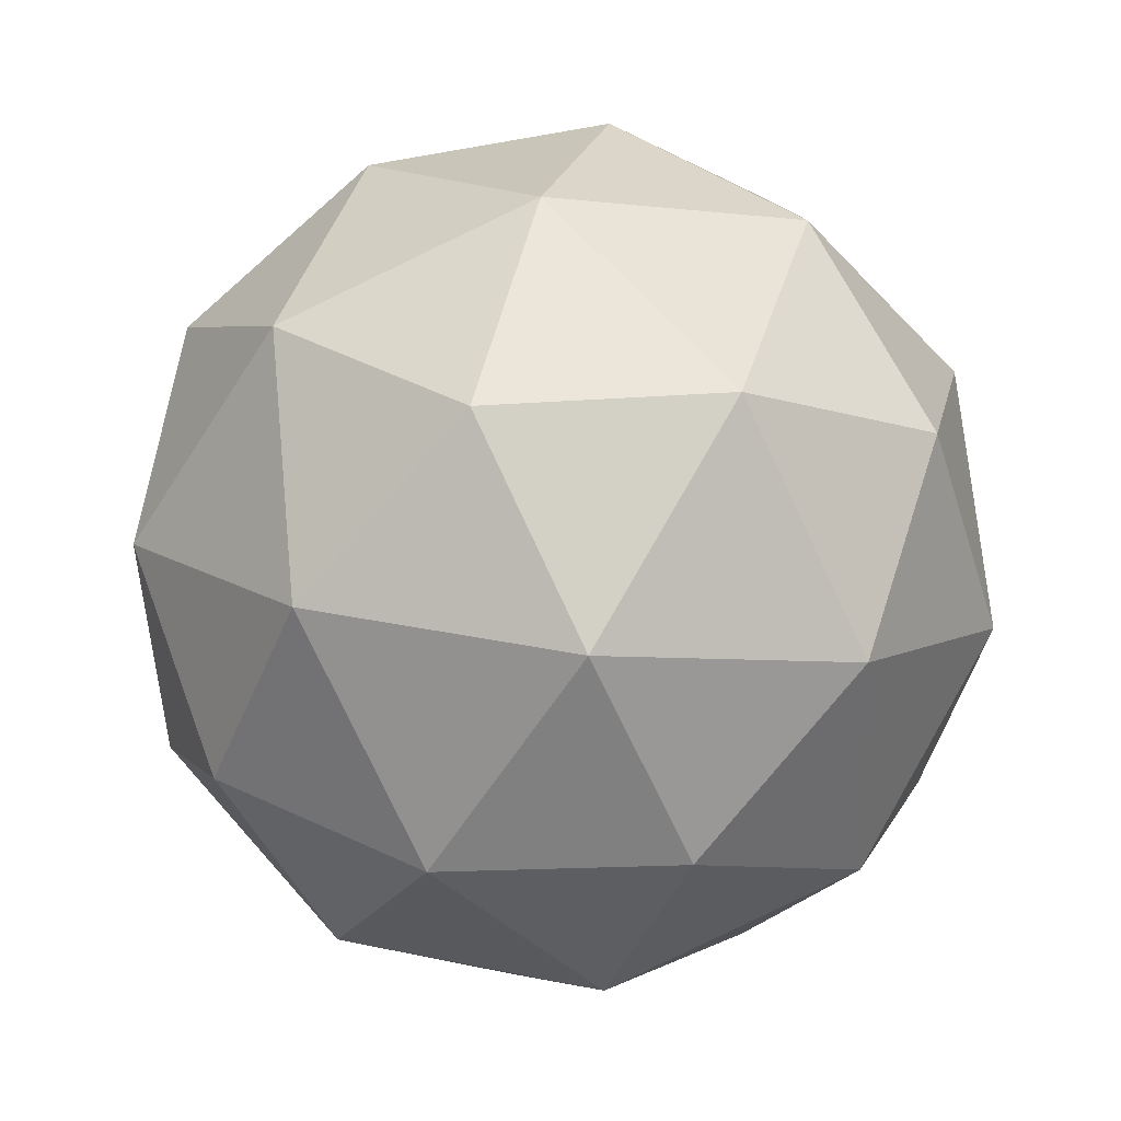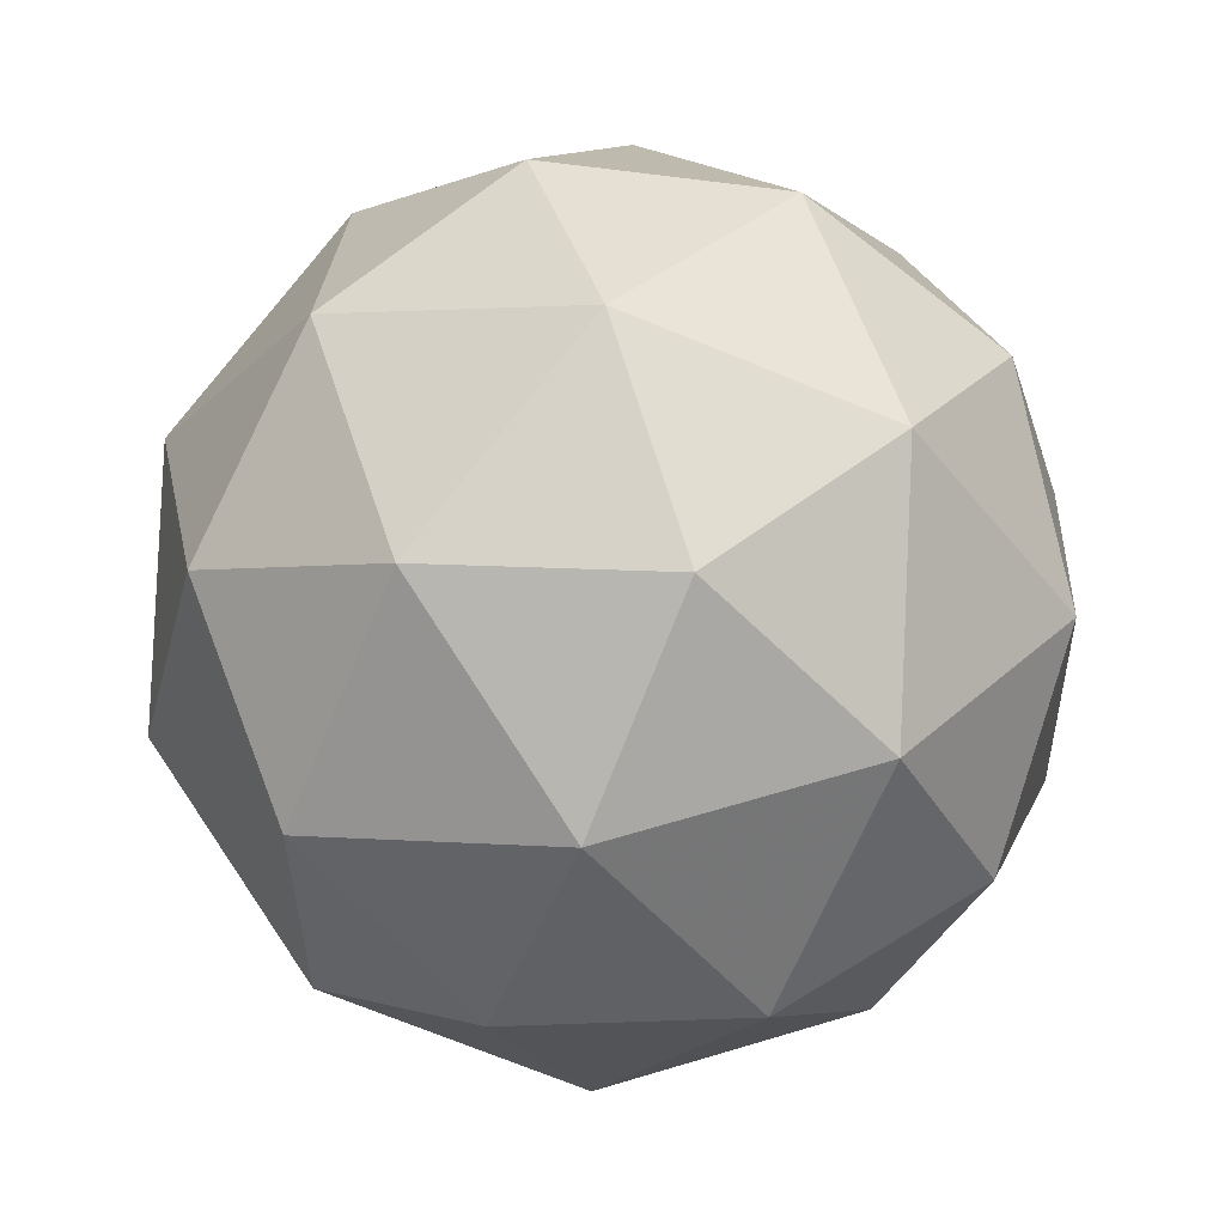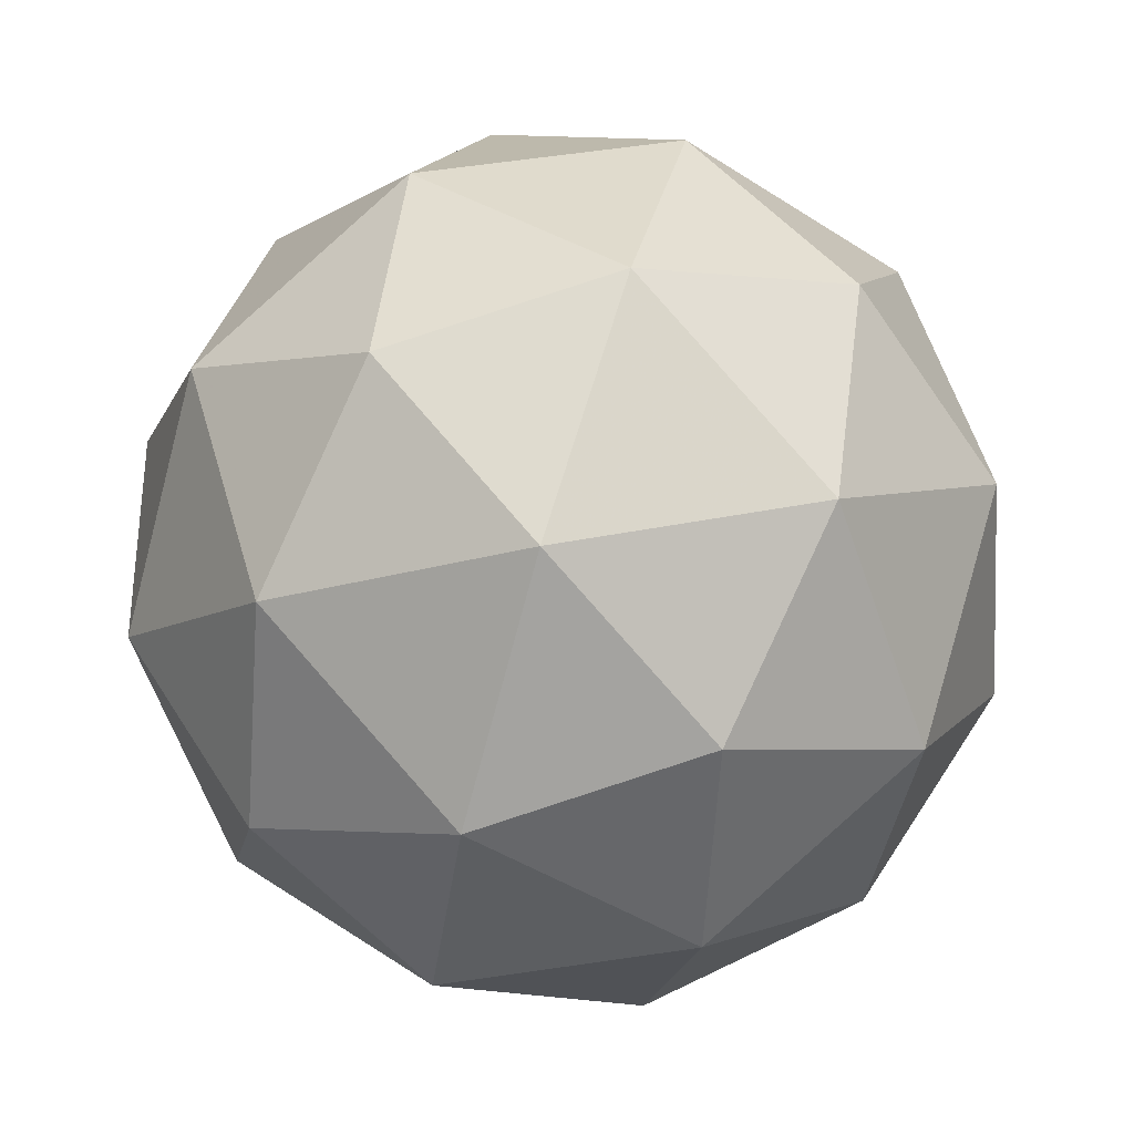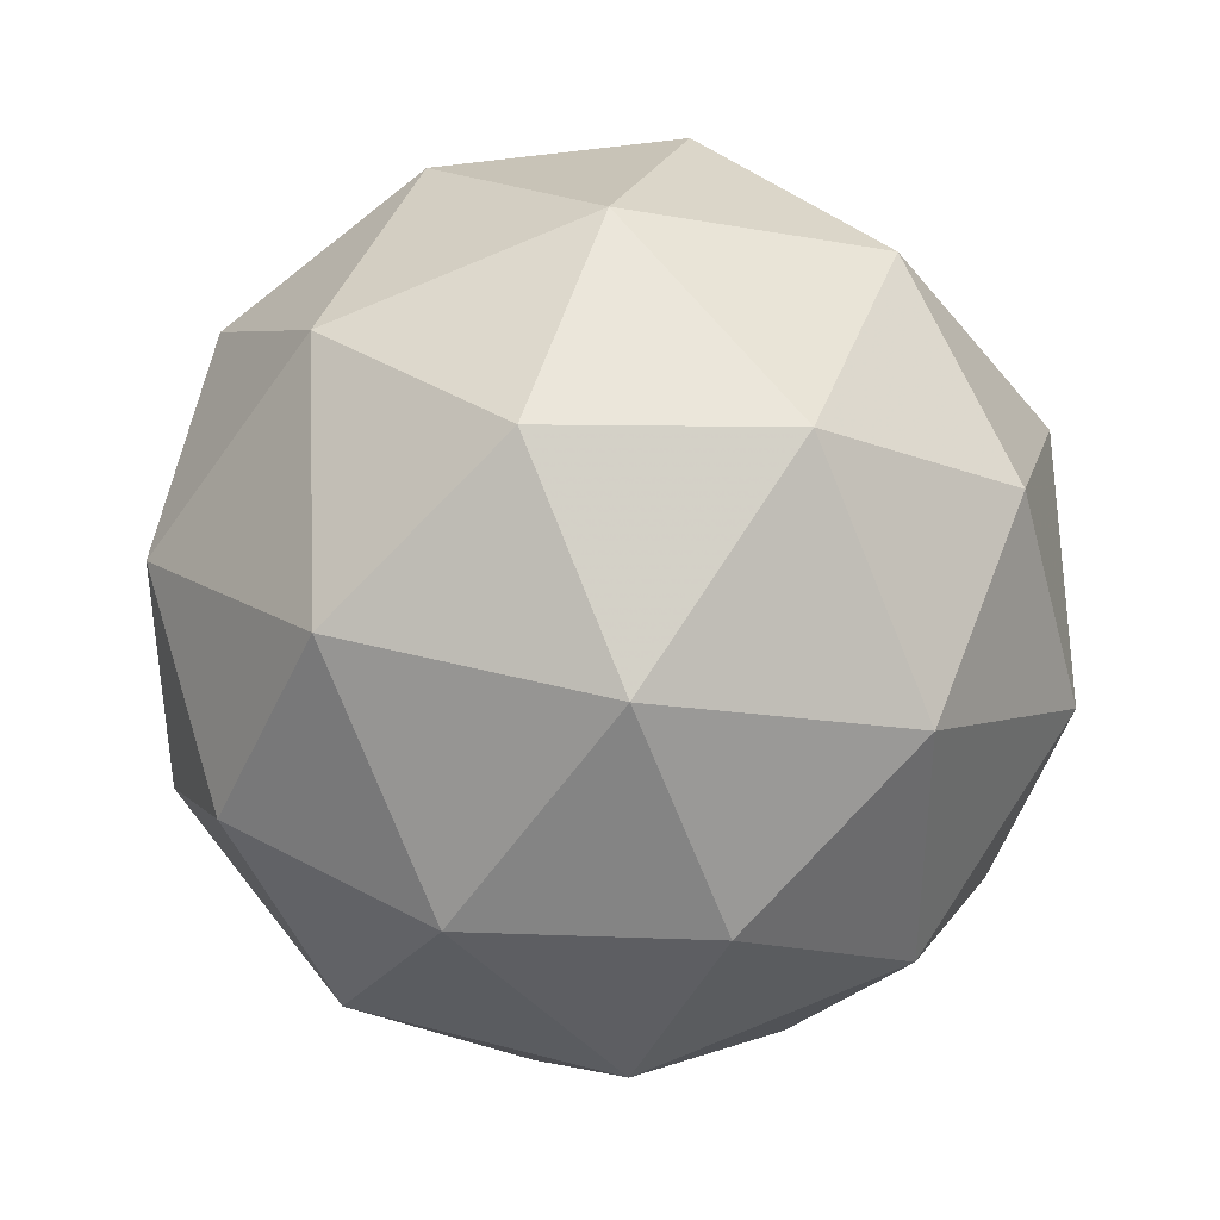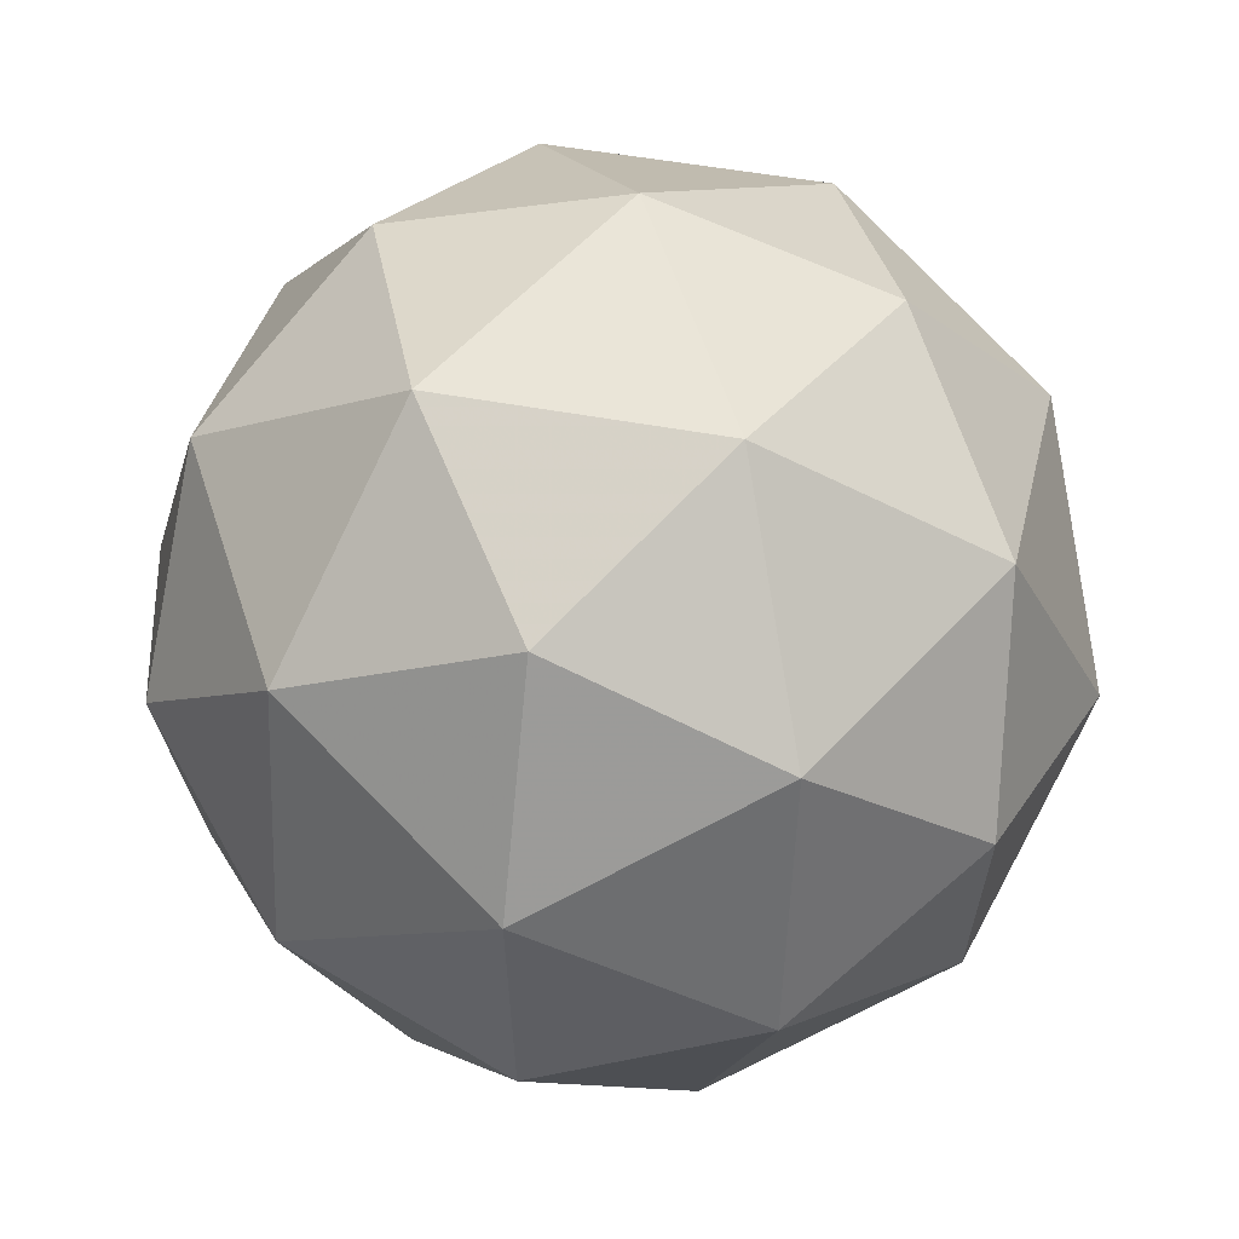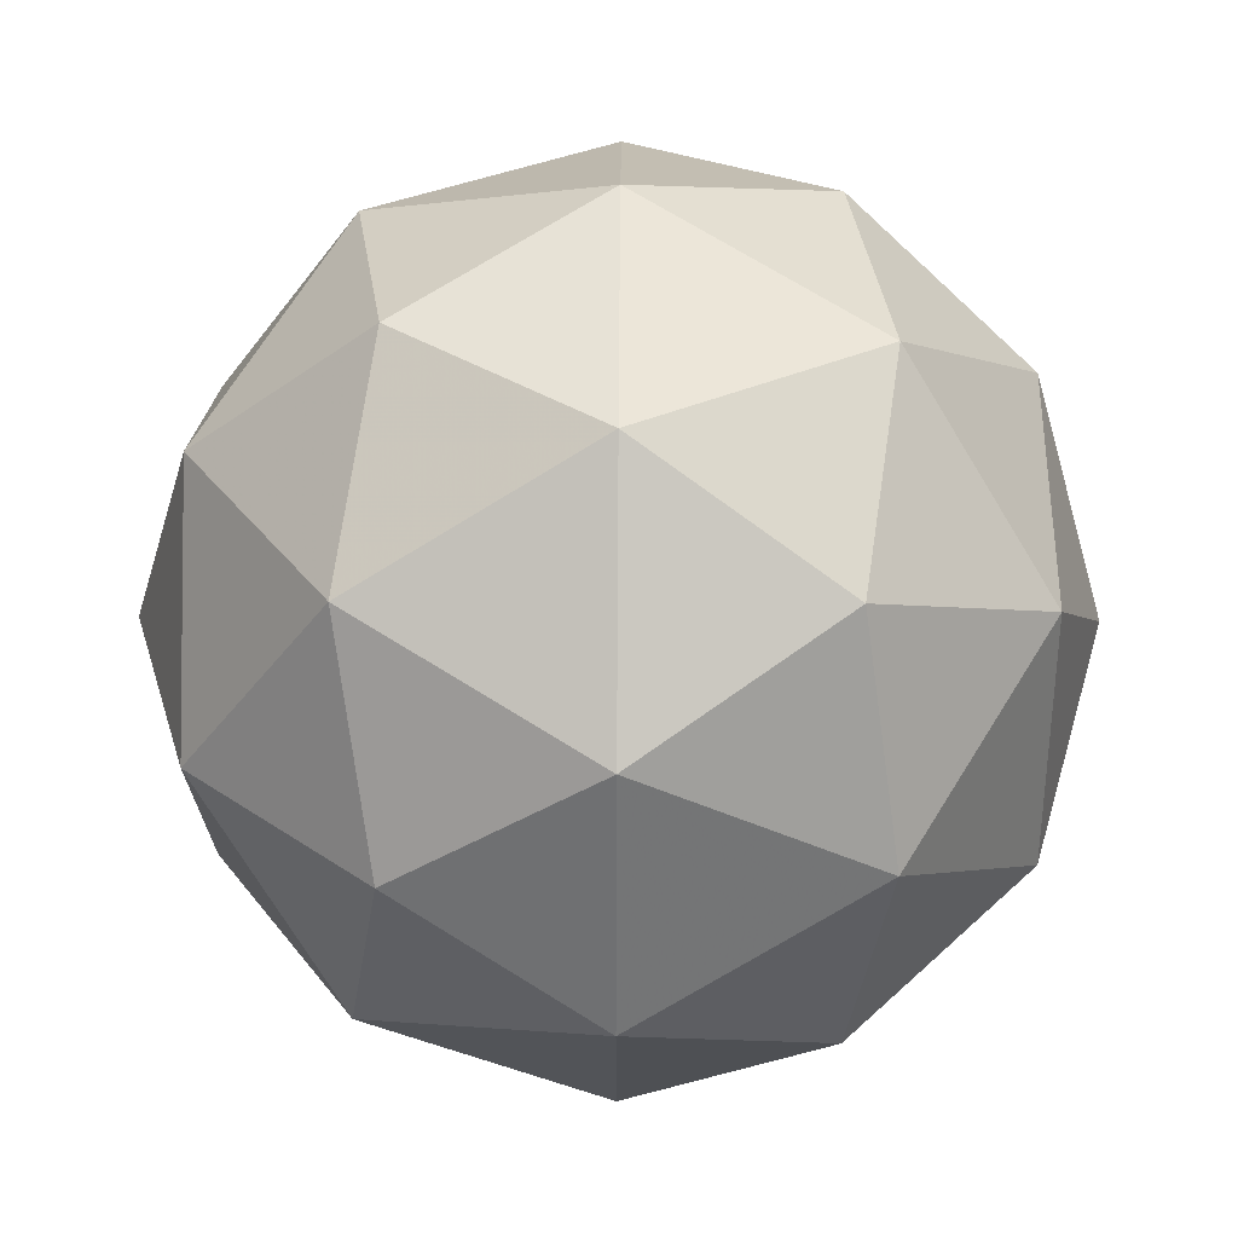
<metadata>
{"format":"obj","ext":"obj","renderer":"f3d","projection":"perspective","resolution":1024,"background":"white","views":[{"elev":43.3,"azim":23.1,"up":"+Z"},{"elev":-65.0,"azim":165.3,"up":"+Z"},{"elev":54.0,"azim":160.7,"up":"+Y"},{"elev":-77.9,"azim":29.4,"up":"+Z"},{"elev":38.4,"azim":109.6,"up":"+Z"},{"elev":30.8,"azim":-114.2,"up":"+Z"}]}
</metadata>
<code>
v 2.407 -0.4793 -2.607
v 2.358 -0.4575 -2.542
v 2.441 -0.4468 -2.538
v 2.478 -0.5119 -2.577
v 2.417 -0.5628 -2.605
v 2.343 -0.5291 -2.584
v 2.399 -0.4765 -2.472
v 2.473 -0.5102 -2.493
v 2.458 -0.5818 -2.534
v 2.375 -0.5924 -2.539
v 2.339 -0.5273 -2.5
v 2.41 -0.5599 -2.469
v 2.427 -0.4531 -2.579
v 2.378 -0.4594 -2.581
v 2.398 -0.4403 -2.54
v 2.34 -0.4886 -2.567
v 2.369 -0.5015 -2.606
v 2.448 -0.4914 -2.602
v 2.469 -0.4723 -2.561
v 2.412 -0.5213 -2.618
v 2.454 -0.5404 -2.6
v 2.375 -0.5505 -2.604
v 2.338 -0.4876 -2.518
v 2.329 -0.5297 -2.542
v 2.422 -0.4515 -2.499
v 2.373 -0.4577 -2.501
v 2.487 -0.5095 -2.534
v 2.466 -0.4713 -2.511
v 2.443 -0.5815 -2.575
v 2.479 -0.5516 -2.559
v 2.35 -0.568 -2.565
v 2.394 -0.5878 -2.578
v 2.362 -0.4988 -2.476
v 2.441 -0.4887 -2.472
v 2.476 -0.5506 -2.509
v 2.418 -0.599 -2.536
v 2.348 -0.567 -2.516
v 2.404 -0.518 -2.458
v 2.368 -0.5478 -2.475
v 2.447 -0.5377 -2.471
v 2.439 -0.5799 -2.495
v 2.39 -0.5861 -2.498
f 1 14 13
f 2 14 16
f 1 13 18
f 1 18 20
f 1 20 17
f 2 16 23
f 3 15 25
f 4 19 27
f 5 21 29
f 6 22 31
f 2 23 26
f 3 25 28
f 4 27 30
f 5 29 32
f 6 31 24
f 7 33 38
f 8 34 40
f 9 35 41
f 10 36 42
f 11 37 39
f 39 42 12
f 39 37 42
f 37 10 42
f 42 41 12
f 42 36 41
f 36 9 41
f 41 40 12
f 41 35 40
f 35 8 40
f 40 38 12
f 40 34 38
f 34 7 38
f 38 39 12
f 38 33 39
f 33 11 39
f 24 37 11
f 24 31 37
f 31 10 37
f 32 36 10
f 32 29 36
f 29 9 36
f 30 35 9
f 30 27 35
f 27 8 35
f 28 34 8
f 28 25 34
f 25 7 34
f 26 33 7
f 26 23 33
f 23 11 33
f 31 32 10
f 31 22 32
f 22 5 32
f 29 30 9
f 29 21 30
f 21 4 30
f 27 28 8
f 27 19 28
f 19 3 28
f 25 26 7
f 25 15 26
f 15 2 26
f 23 24 11
f 23 16 24
f 16 6 24
f 17 22 6
f 17 20 22
f 20 5 22
f 20 21 5
f 20 18 21
f 18 4 21
f 18 19 4
f 18 13 19
f 13 3 19
f 16 17 6
f 16 14 17
f 14 1 17
f 13 15 3
f 13 14 15
f 14 2 15

</code>
